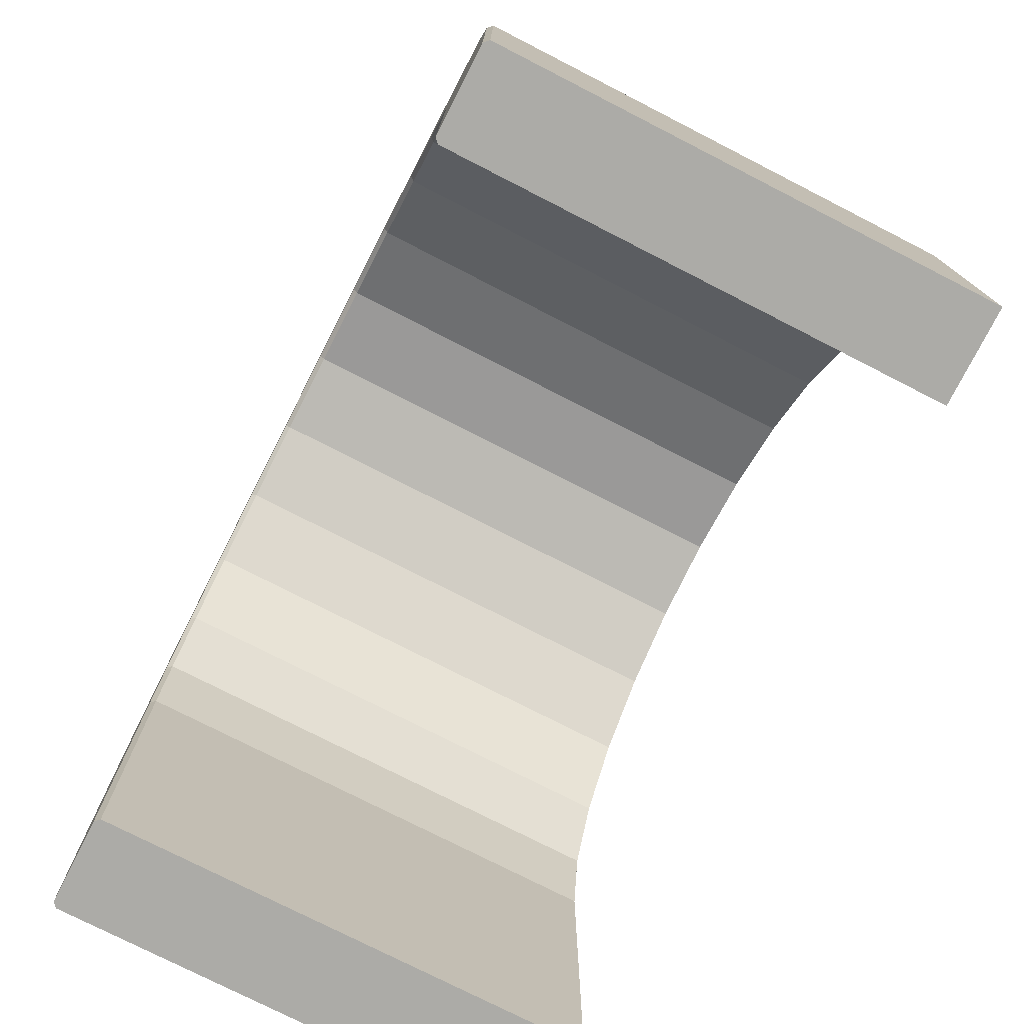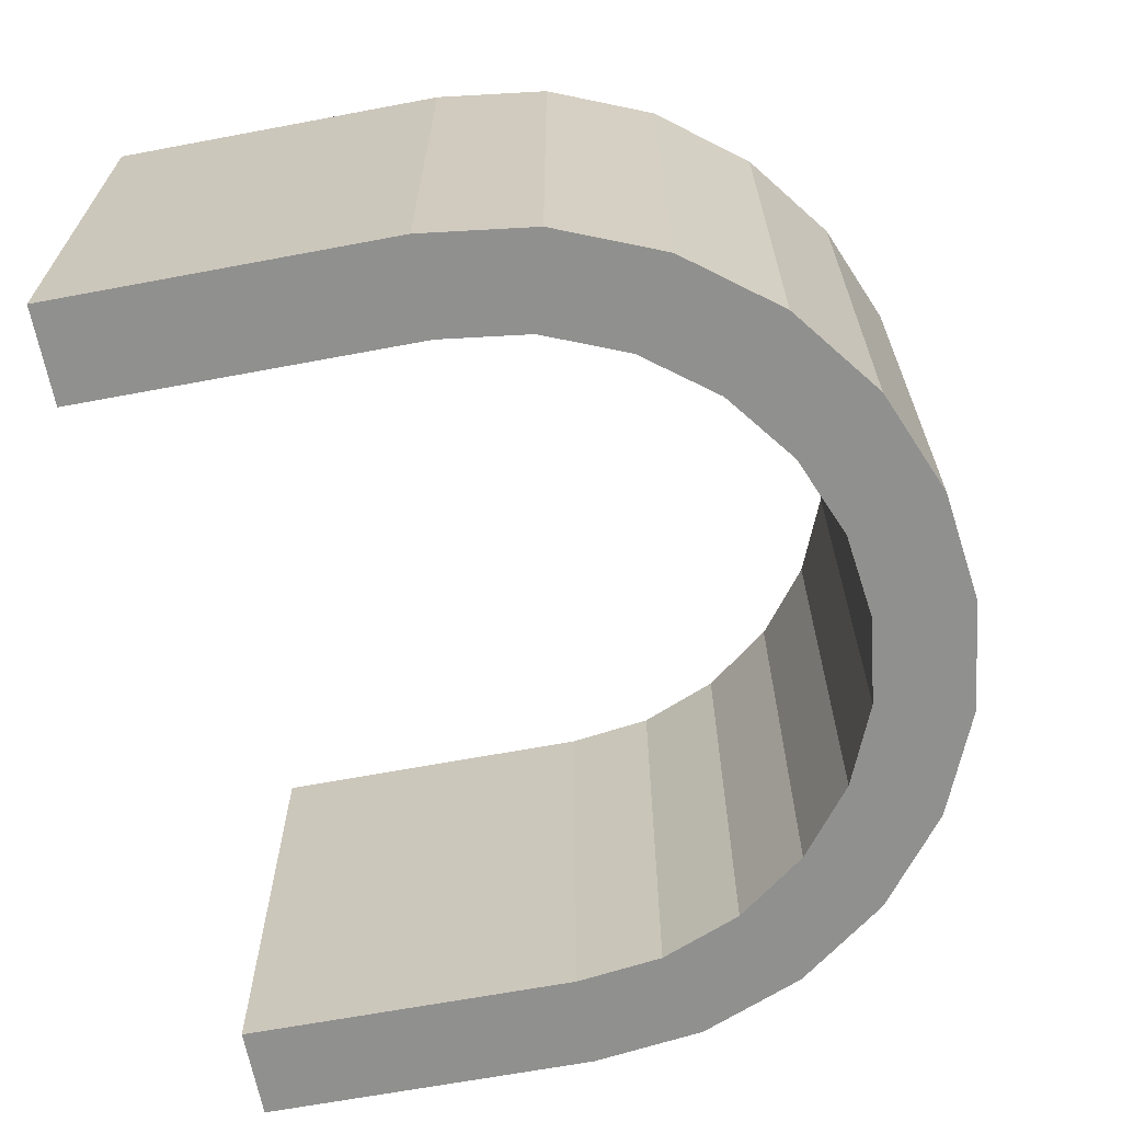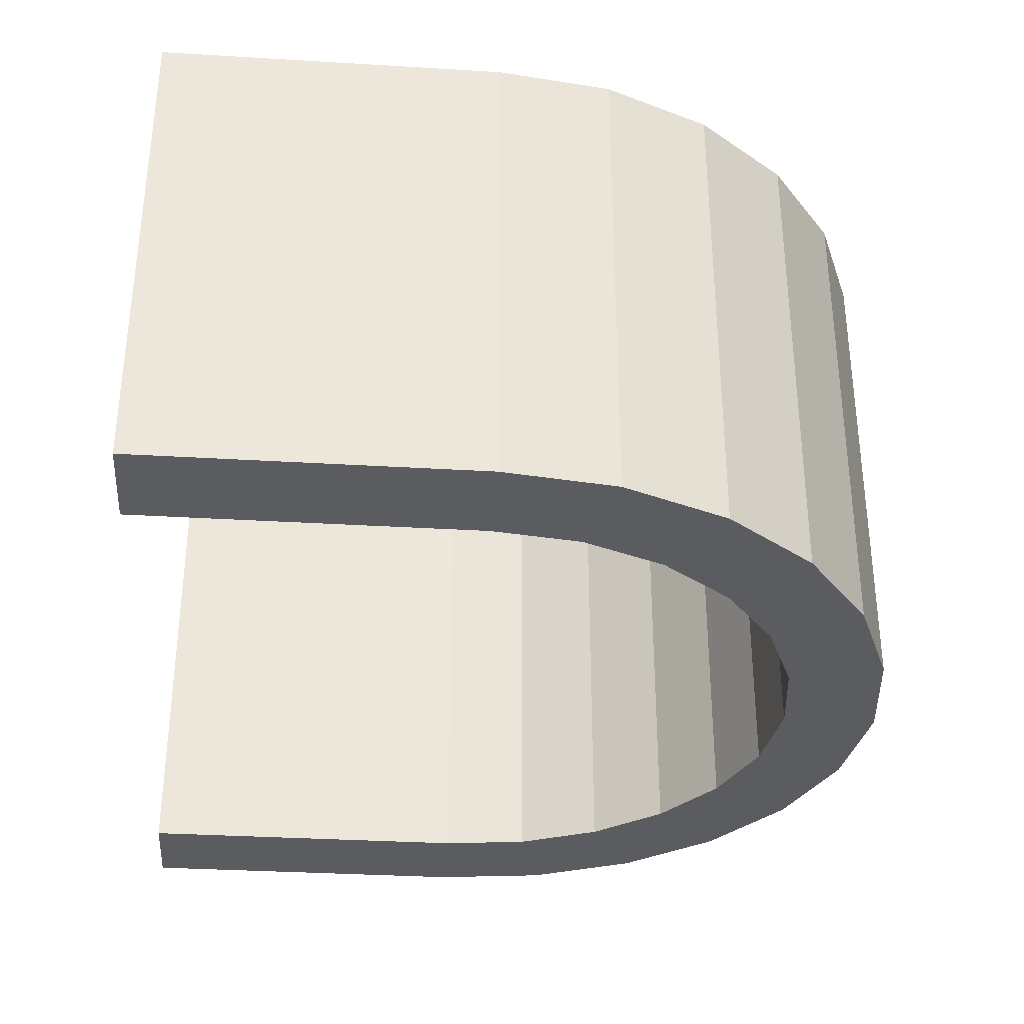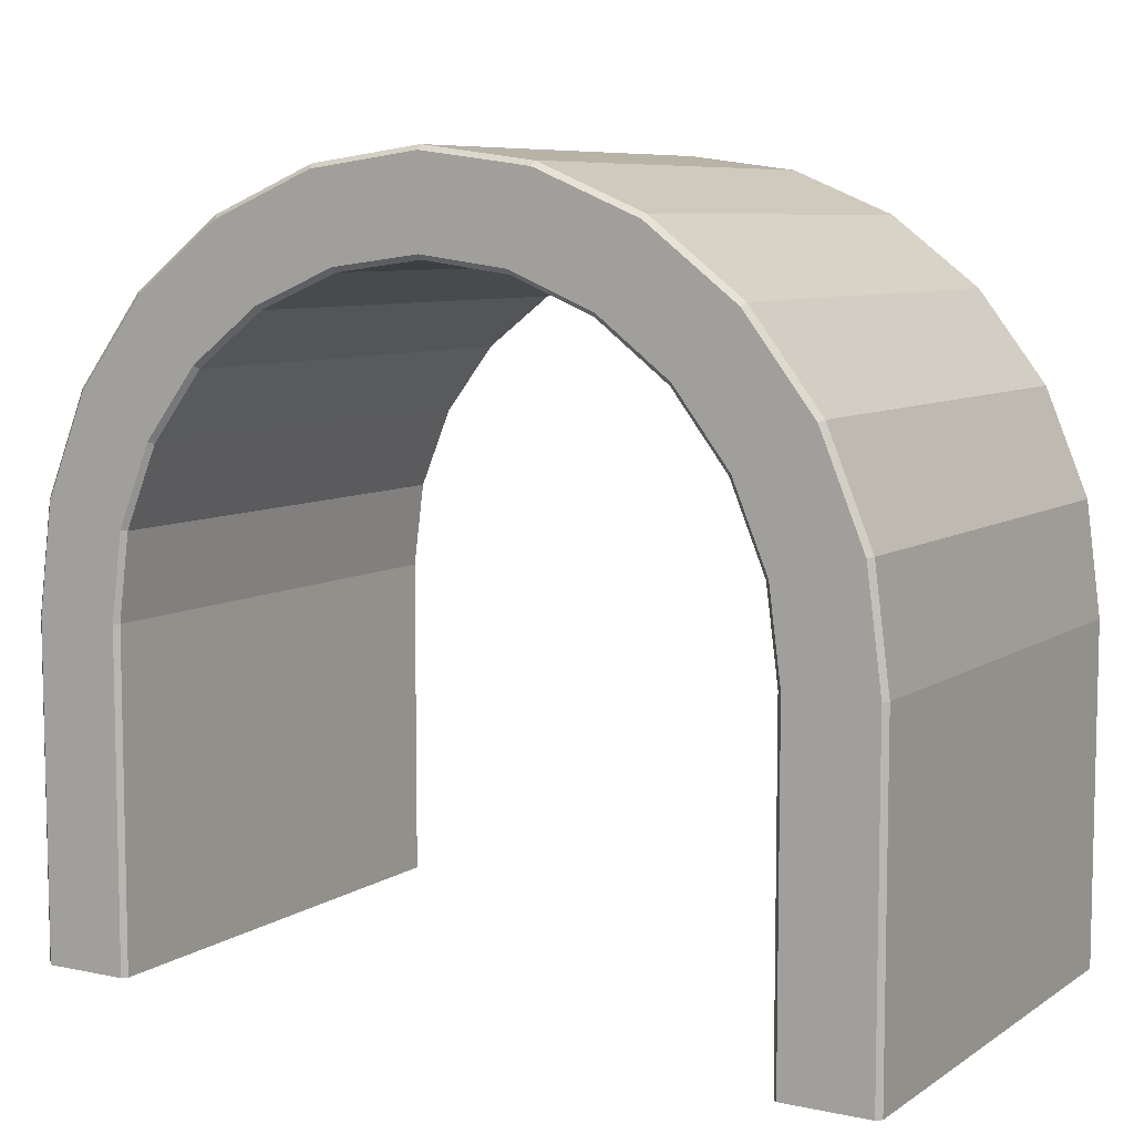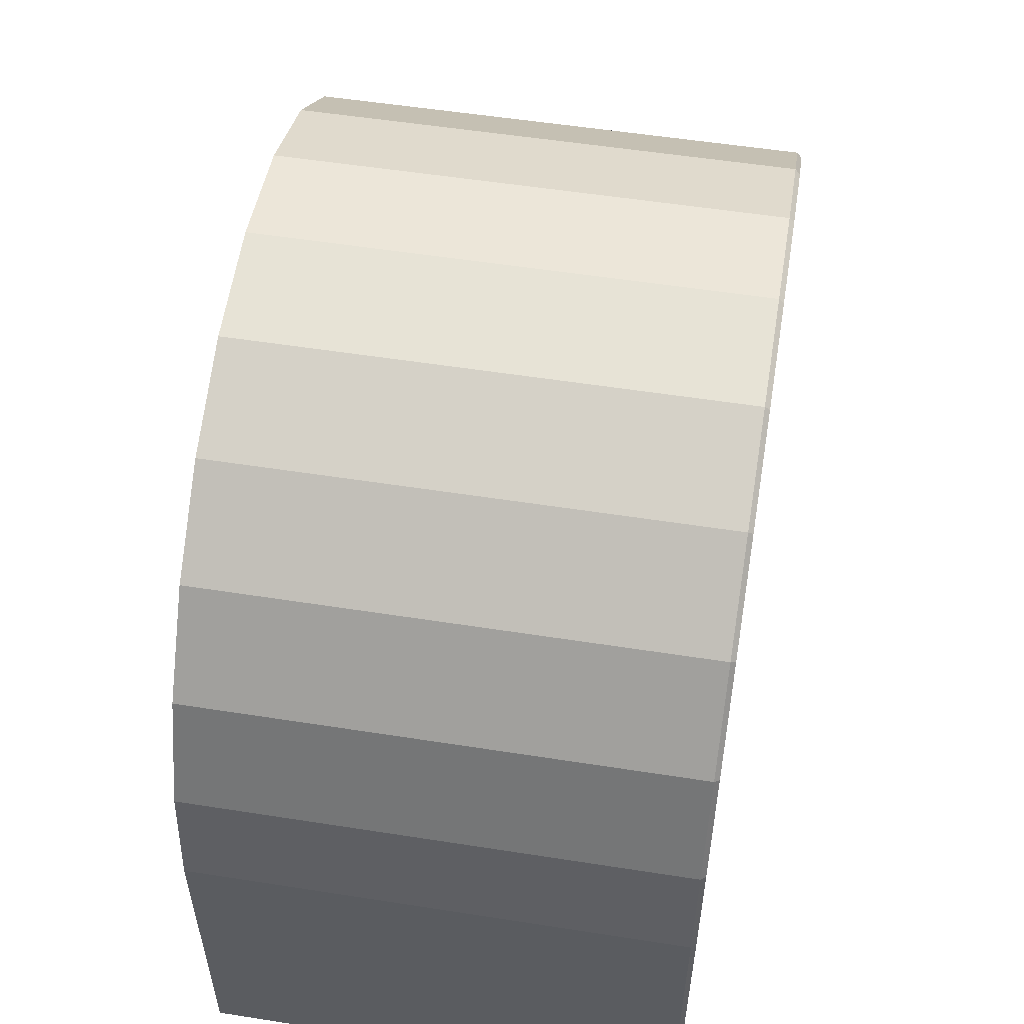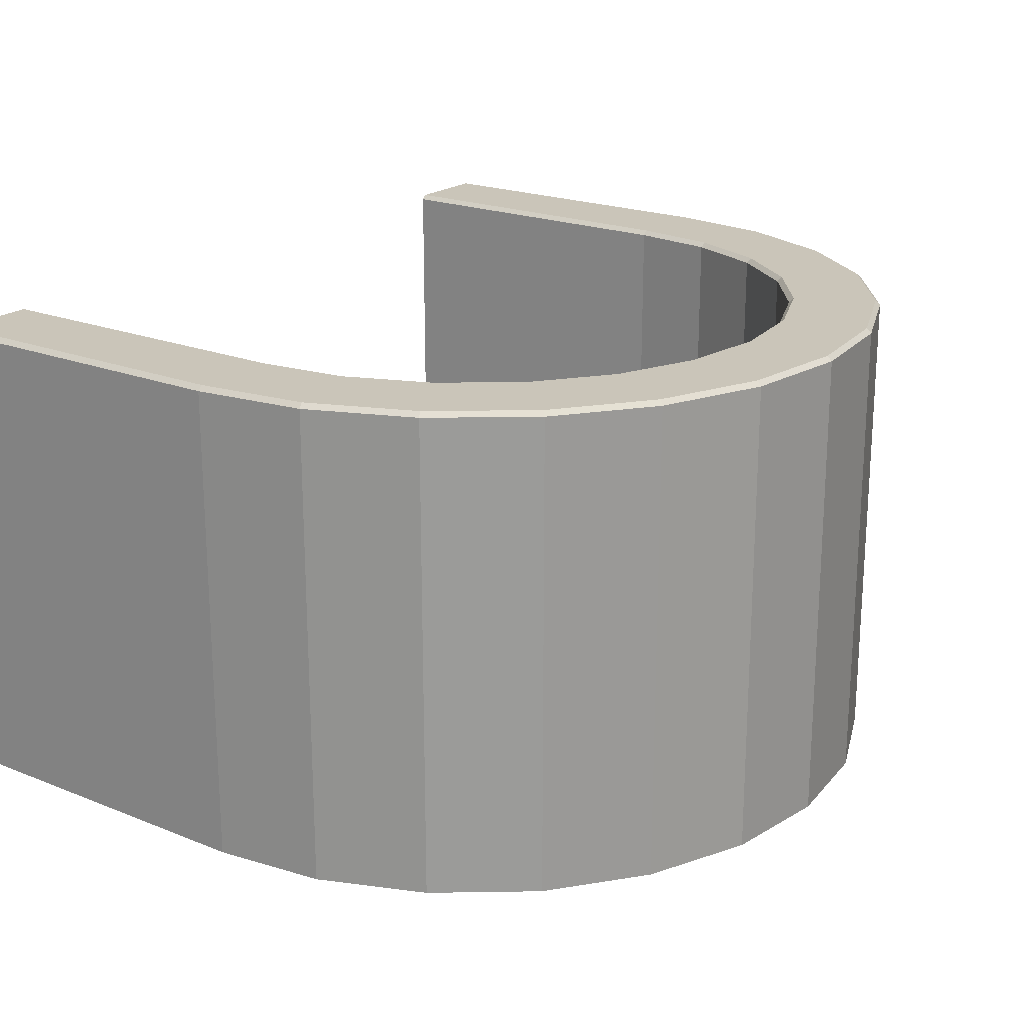
<metadata>
{"format":"obj","ext":"obj","renderer":"f3d","projection":"perspective","resolution":1024,"background":"white","views":[{"elev":-76.3,"azim":62.9,"up":"+Y"},{"elev":-65.6,"azim":100.7,"up":"+Z"},{"elev":-33.6,"azim":85.3,"up":"+Z"},{"elev":7.6,"azim":30.5,"up":"+Y"},{"elev":54.7,"azim":-80.6,"up":"+Y"},{"elev":20.6,"azim":125.9,"up":"+Z"}]}
</metadata>
<code>
g pb_Mesh131358
v 6.408e-07 0 -5.25
v 0.3067 2.329 -5.25
v -0 0 4.9
v 0.3067 2.329 4.9
v 2.239 1.812 -5.25
v 2 0 -5.25
v 2.239 1.812 4.9
v 2 0 4.9
v 0.3067 2.329 -5.25
v 1.206 4.5 -5.25
v 0.3067 2.329 4.9
v 1.206 4.5 4.9
v 2.938 3.5 -5.25
v 2.239 1.812 -5.25
v 2.938 3.5 4.9
v 2.239 1.812 4.9
v 1.206 4.5 -5.25
v 2.636 6.364 -5.25
v 1.206 4.5 4.9
v 2.636 6.364 4.9
v 4.05 4.95 -5.25
v 2.938 3.5 -5.25
v 4.05 4.95 4.9
v 2.938 3.5 4.9
v 2.636 6.364 -5.25
v 4.5 7.794 -5.25
v 2.636 6.364 4.9
v 4.5 7.794 4.9
v 5.5 6.062 -5.25
v 4.05 4.95 -5.25
v 5.5 6.062 4.9
v 4.05 4.95 4.9
v 4.5 7.794 -5.25
v 6.671 8.693 -5.25
v 4.5 7.794 4.9
v 6.671 8.693 4.9
v 7.188 6.761 -5.25
v 5.5 6.062 -5.25
v 7.188 6.761 4.9
v 5.5 6.062 4.9
v 6.671 8.693 -5.25
v 9 9 -5.25
v 6.671 8.693 4.9
v 9 9 4.9
v 9 7 -5.25
v 7.188 6.761 -5.25
v 9 7 4.9
v 7.188 6.761 4.9
v 9 9 -5.25
v 11.33 8.693 -5.25
v 9 9 4.9
v 11.33 8.693 4.9
v 10.81 6.761 -5.25
v 9 7 -5.25
v 10.81 6.761 4.9
v 9 7 4.9
v 11.33 8.693 -5.25
v 13.5 7.794 -5.25
v 11.33 8.693 4.9
v 13.5 7.794 4.9
v 12.5 6.062 -5.25
v 10.81 6.761 -5.25
v 12.5 6.062 4.9
v 10.81 6.761 4.9
v 13.5 7.794 -5.25
v 15.36 6.364 -5.25
v 13.5 7.794 4.9
v 15.36 6.364 4.9
v 13.95 4.95 -5.25
v 12.5 6.062 -5.25
v 13.95 4.95 4.9
v 12.5 6.062 4.9
v 15.36 6.364 -5.25
v 16.79 4.5 -5.25
v 15.36 6.364 4.9
v 16.79 4.5 4.9
v 15.06 3.5 -5.25
v 13.95 4.95 -5.25
v 15.06 3.5 4.9
v 13.95 4.95 4.9
v 16.79 4.5 -5.25
v 17.69 2.329 -5.25
v 16.79 4.5 4.9
v 17.69 2.329 4.9
v 15.76 1.812 -5.25
v 15.06 3.5 -5.25
v 15.76 1.812 4.9
v 15.06 3.5 4.9
v 17.69 2.329 -5.25
v 18 -7.868e-07 -5.25
v 17.69 2.329 4.9
v 18 -7.868e-07 4.9
v 16 -6.12e-07 -5.25
v 15.76 1.812 -5.25
v 16 -6.12e-07 4.9
v 15.76 1.812 4.9
v 0.1 0 5
v 0.4033 2.303 5
v 1.9 0 5
v 2.142 1.838 5
v 0.3067 2.329 -5.25
v 6.408e-07 0 -5.25
v 2.239 1.812 -5.25
v 2 0 -5.25
v 1.292 4.45 5
v 2.851 3.55 5
v 1.206 4.5 -5.25
v 2.938 3.5 -5.25
v 2.707 6.293 5
v 2.851 3.55 5
v 3.98 5.02 5
v 2.636 6.364 -5.25
v 4.05 4.95 -5.25
v 2.707 6.293 5
v 4.55 7.708 5
v 3.98 5.02 5
v 5.45 6.149 5
v 4.5 7.794 -5.25
v 5.5 6.062 -5.25
v 4.55 7.708 5
v 6.697 8.597 5
v 5.45 6.149 5
v 7.162 6.858 5
v 6.671 8.693 -5.25
v 7.188 6.761 -5.25
v 5.5 6.062 -5.25
v 6.697 8.597 5
v 9 8.9 5
v 9 7.1 5
v 9 9 -5.25
v 9 7 -5.25
v 11.3 8.597 5
v 9 7.1 5
v 10.84 6.858 5
v 11.33 8.693 -5.25
v 10.81 6.761 -5.25
v 9 7 -5.25
v 13.45 7.708 5
v 12.55 6.149 5
v 13.5 7.794 -5.25
v 12.5 6.062 -5.25
v 15.29 6.293 5
v 14.02 5.02 5
v 15.36 6.364 -5.25
v 13.95 4.95 -5.25
v 12.5 6.062 -5.25
v 16.71 4.45 5
v 15.15 3.55 5
v 16.79 4.5 -5.25
v 15.06 3.5 -5.25
v 17.6 2.303 5
v 15.86 1.838 5
v 17.69 2.329 -5.25
v 15.76 1.812 -5.25
v 17.9 -7.781e-07 5
v 16.1 -6.207e-07 5
v 18 -7.868e-07 -5.25
v 17.69 2.329 -5.25
v 16 -6.12e-07 -5.25
v 0.1 -7 5
v 1.9 -7 5
v 6.408e-07 0 -5.25
v -0 0 4.9
v 6.408e-07 -7 -5.25
v -0 -7 4.9
v 2 0 4.9
v 2 0 -5.25
v 2 -7 4.9
v 2 -7 -5.25
v 2 0 -5.25
v 2 -7 -5.25
v 6.408e-07 -7 -5.25
v 16.1 -7 5
v 17.9 -7 5
v 16 -6.12e-07 -5.25
v 16 -6.12e-07 4.9
v 16 -7 -5.25
v 16 -7 4.9
v 18 -7.868e-07 4.9
v 18 -7.868e-07 -5.25
v 18 -7 4.9
v 18 -7 -5.25
v 18 -7 -5.25
v 16 -7 -5.25
v 17.6 2.303 5
v 16.79 4.5 4.9
v 17.69 2.329 4.9
v 16.71 4.45 5
v 16.71 4.45 5
v 15.36 6.364 4.9
v 16.79 4.5 4.9
v 15.29 6.293 5
v 15.29 6.293 5
v 13.5 7.794 4.9
v 15.36 6.364 4.9
v 13.45 7.708 5
v 13.45 7.708 5
v 11.33 8.693 4.9
v 13.5 7.794 4.9
v 11.3 8.597 5
v 11.3 8.597 5
v 9 9 4.9
v 11.33 8.693 4.9
v 9 8.9 5
v 9 8.9 5
v 6.671 8.693 4.9
v 9 9 4.9
v 6.697 8.597 5
v 6.697 8.597 5
v 4.5 7.794 4.9
v 6.671 8.693 4.9
v 4.55 7.708 5
v 4.55 7.708 5
v 2.636 6.364 4.9
v 4.5 7.794 4.9
v 2.707 6.293 5
v 2.707 6.293 5
v 1.206 4.5 4.9
v 2.636 6.364 4.9
v 1.292 4.45 5
v 1.292 4.45 5
v 0.3067 2.329 4.9
v 1.206 4.5 4.9
v 0.4033 2.303 5
v 0.4033 2.303 5
v -0 0 4.9
v 0.3067 2.329 4.9
v 0.1 0 5
v -0 -7 4.9
v 0.1 0 5
v 0.1 -7 5
v -0 0 4.9
v 17.9 -7.781e-07 5
v 17.69 2.329 4.9
v 18 -7.868e-07 4.9
v 17.6 2.303 5
v 18 -7.868e-07 4.9
v 17.9 -7 5
v 17.9 -7.781e-07 5
v 18 -7.868e-07 4.9
v 18 -7 4.9
v 17.9 -7 5
v 15.86 1.838 5
v 16 -6.12e-07 4.9
v 15.76 1.812 4.9
v 16.1 -6.207e-07 5
v 16 -7 4.9
v 16.1 -6.207e-07 5
v 16.1 -7 5
v 16 -6.12e-07 4.9
v 15.15 3.55 5
v 15.76 1.812 4.9
v 15.06 3.5 4.9
v 15.86 1.838 5
v 14.02 5.02 5
v 15.06 3.5 4.9
v 13.95 4.95 4.9
v 15.15 3.55 5
v 12.55 6.149 5
v 13.95 4.95 4.9
v 12.5 6.062 4.9
v 14.02 5.02 5
v 10.84 6.858 5
v 12.5 6.062 4.9
v 10.81 6.761 4.9
v 12.55 6.149 5
v 9 7.1 5
v 10.81 6.761 4.9
v 9 7 4.9
v 10.84 6.858 5
v 7.162 6.858 5
v 9 7 4.9
v 7.188 6.761 4.9
v 9 7.1 5
v 5.45 6.149 5
v 7.188 6.761 4.9
v 5.5 6.062 4.9
v 7.162 6.858 5
v 3.98 5.02 5
v 5.5 6.062 4.9
v 4.05 4.95 4.9
v 5.45 6.149 5
v 2.851 3.55 5
v 4.05 4.95 4.9
v 2.938 3.5 4.9
v 3.98 5.02 5
v 2.142 1.838 5
v 2.938 3.5 4.9
v 2.239 1.812 4.9
v 2.851 3.55 5
v 1.9 0 5
v 2.239 1.812 4.9
v 2 0 4.9
v 2.142 1.838 5
v 2 0 4.9
v 1.9 -7 5
v 1.9 0 5
v 2 0 4.9
v 2 -7 4.9
v 1.9 -7 5
v 17.9 -7 5
v 18 -7 4.9
v 16 -7 4.9
v 16 -7 -5.25
v 18 -7 -5.25
v 16.1 -7 5
v 1.9 -7 5
v 2 -7 4.9
v -0 -7 4.9
v 2 -7 -5.25
v 6.408e-07 -7 -5.25
v 0.1 -7 5
g pb_Mesh131358_0
f 3 2 1
f 3 4 2
f 7 6 5
f 7 8 6
f 11 10 9
f 11 12 10
f 15 14 13
f 15 16 14
f 19 18 17
f 19 20 18
f 23 22 21
f 23 24 22
f 27 26 25
f 27 28 26
f 31 30 29
f 31 32 30
f 35 34 33
f 35 36 34
f 39 38 37
f 39 40 38
f 43 42 41
f 43 44 42
f 47 46 45
f 47 48 46
f 51 50 49
f 51 52 50
f 55 54 53
f 55 56 54
f 59 58 57
f 59 60 58
f 63 62 61
f 63 64 62
f 67 66 65
f 67 68 66
f 71 70 69
f 71 72 70
f 75 74 73
f 75 76 74
f 79 78 77
f 79 80 78
f 83 82 81
f 83 84 82
f 87 86 85
f 87 88 86
f 91 90 89
f 91 92 90
f 95 94 93
f 95 96 94
f 99 98 97
f 99 100 98
f 103 102 101
f 103 104 102
f 100 105 98
f 100 106 105
f 108 101 107
f 108 103 101
f 110 109 105
f 110 111 109
f 113 107 112
f 113 108 107
f 116 115 114
f 116 117 115
f 119 112 118
f 119 113 112
f 122 121 120
f 122 123 121
f 125 118 124
f 125 126 118
f 123 128 127
f 123 129 128
f 131 124 130
f 131 125 124
f 133 132 128
f 133 134 132
f 136 130 135
f 136 137 130
f 134 138 132
f 134 139 138
f 141 135 140
f 141 136 135
f 139 142 138
f 139 143 142
f 145 140 144
f 145 146 140
f 143 147 142
f 143 148 147
f 150 144 149
f 150 145 144
f 148 151 147
f 148 152 151
f 154 149 153
f 154 150 149
f 152 155 151
f 152 156 155
f 159 158 157
f 159 154 158
f 160 99 97
f 160 161 99
f 164 163 162
f 164 165 163
f 168 167 166
f 168 169 167
f 171 102 170
f 171 172 102
f 173 155 156
f 173 174 155
f 177 176 175
f 177 178 176
f 181 180 179
f 181 182 180
f 183 159 157
f 183 184 159
f 187 186 185
f 186 188 185
f 191 190 189
f 190 192 189
f 195 194 193
f 194 196 193
f 199 198 197
f 198 200 197
f 203 202 201
f 202 204 201
f 207 206 205
f 206 208 205
f 211 210 209
f 210 212 209
f 215 214 213
f 214 216 213
f 219 218 217
f 218 220 217
f 223 222 221
f 222 224 221
f 227 226 225
f 226 228 225
f 231 230 229
f 230 232 229
f 235 234 233
f 234 236 233
f 239 238 237
f 242 241 240
f 245 244 243
f 244 246 243
f 249 248 247
f 248 250 247
f 253 252 251
f 252 254 251
f 257 256 255
f 256 258 255
f 261 260 259
f 260 262 259
f 265 264 263
f 264 266 263
f 269 268 267
f 268 270 267
f 273 272 271
f 272 274 271
f 277 276 275
f 276 278 275
f 281 280 279
f 280 282 279
f 285 284 283
f 284 286 283
f 289 288 287
f 288 290 287
f 293 292 291
f 292 294 291
f 297 296 295
f 300 299 298
f 303 302 301
f 303 304 302
f 304 305 302
f 303 301 306
f 309 308 307
f 310 308 309
f 311 310 309
f 309 307 312

</code>
